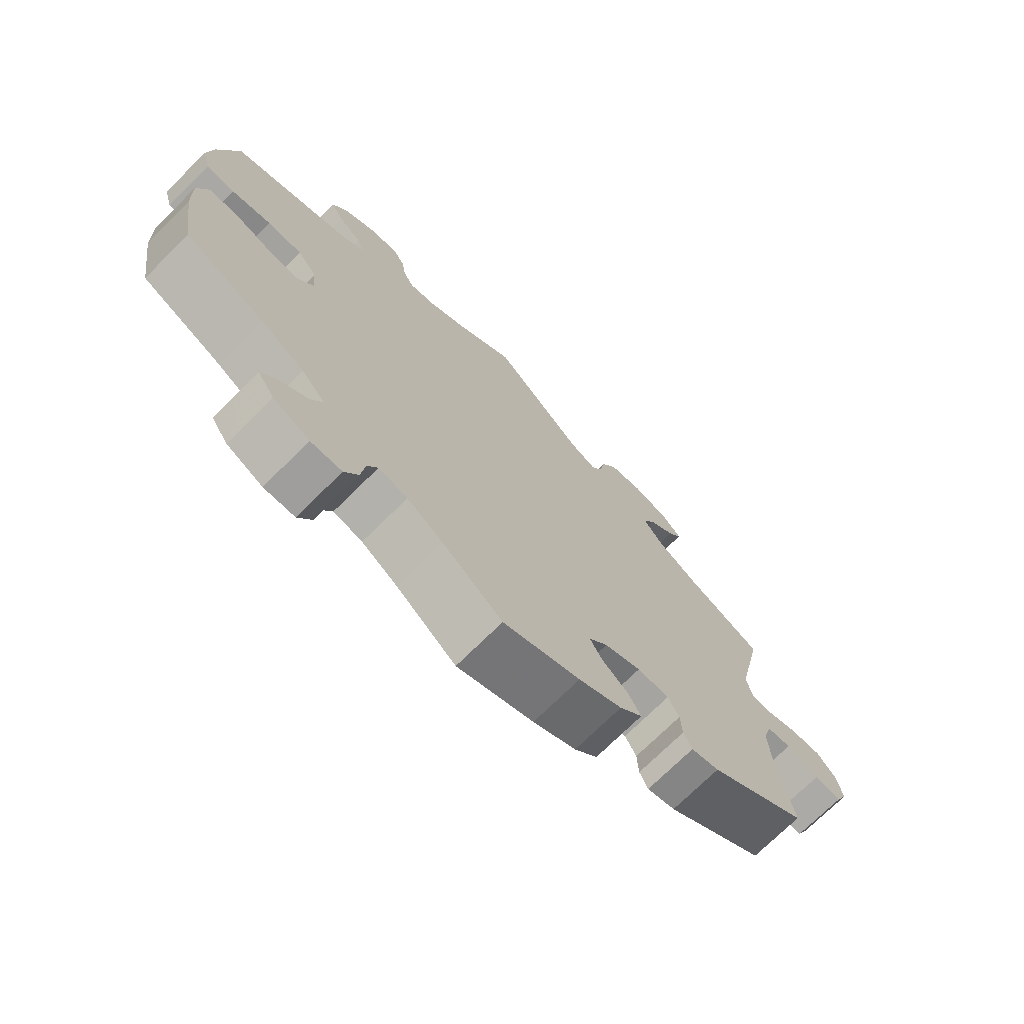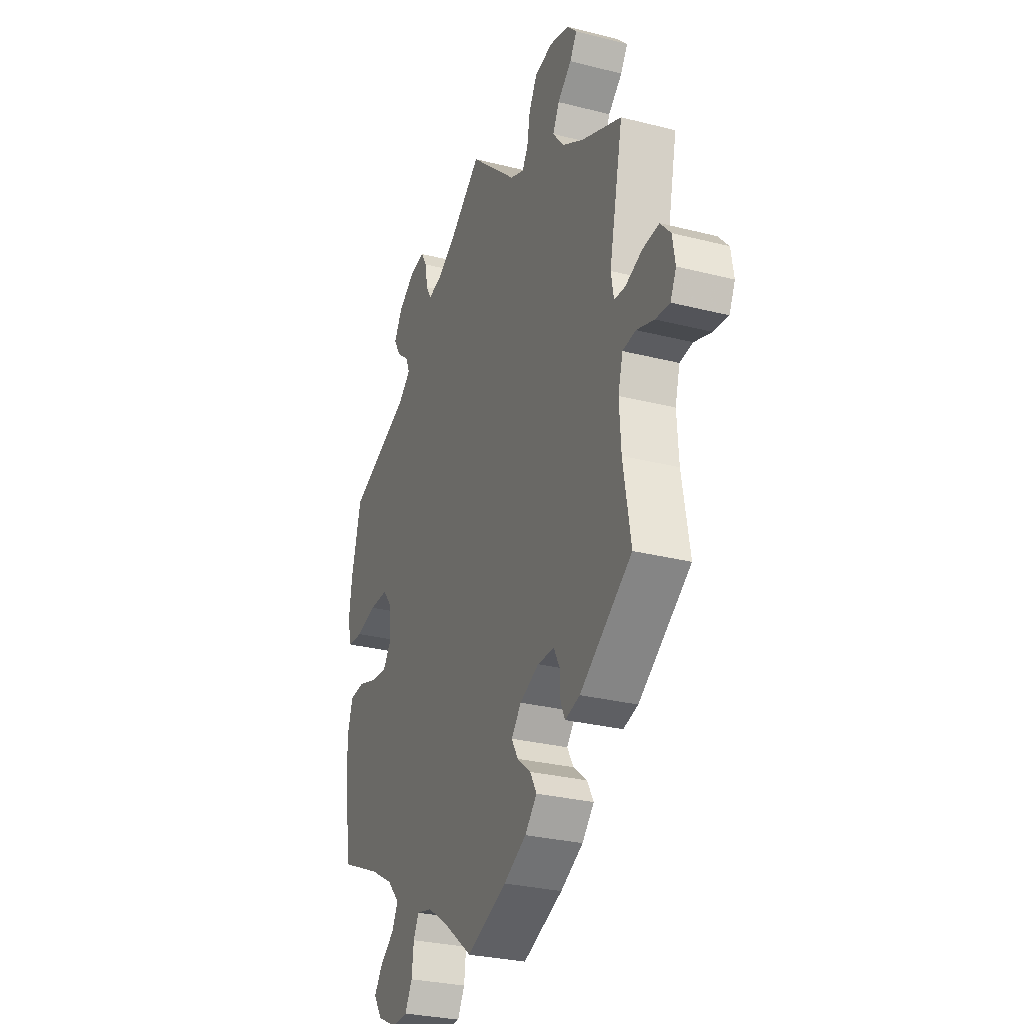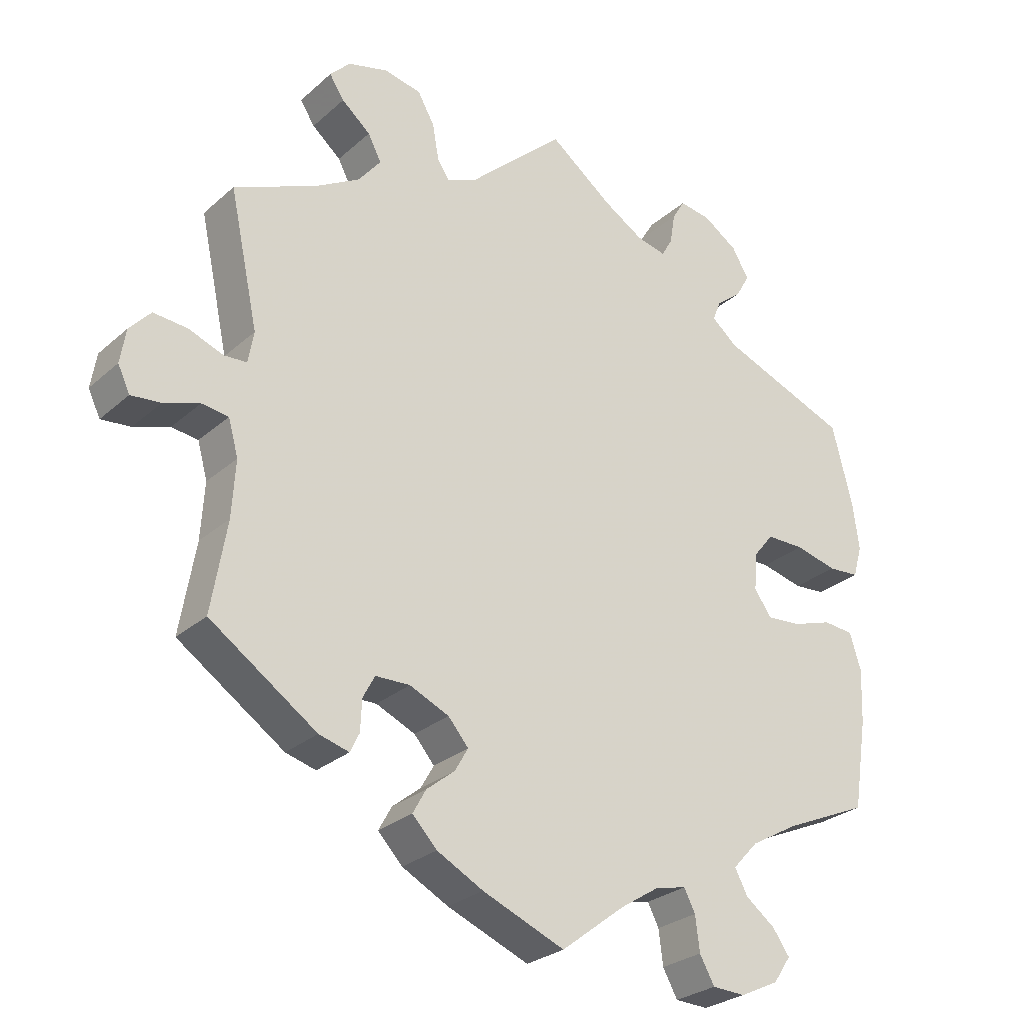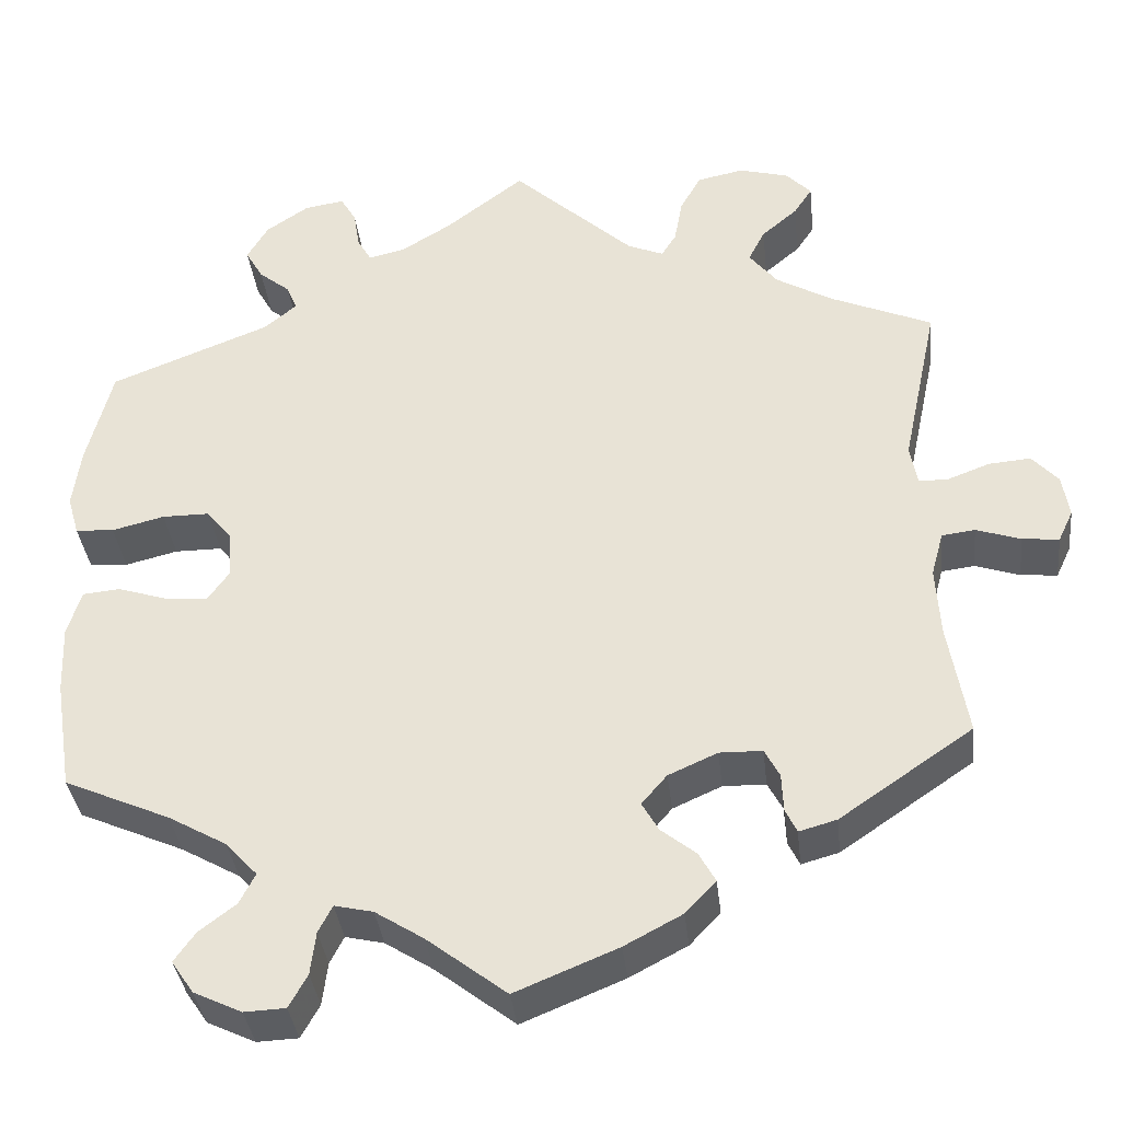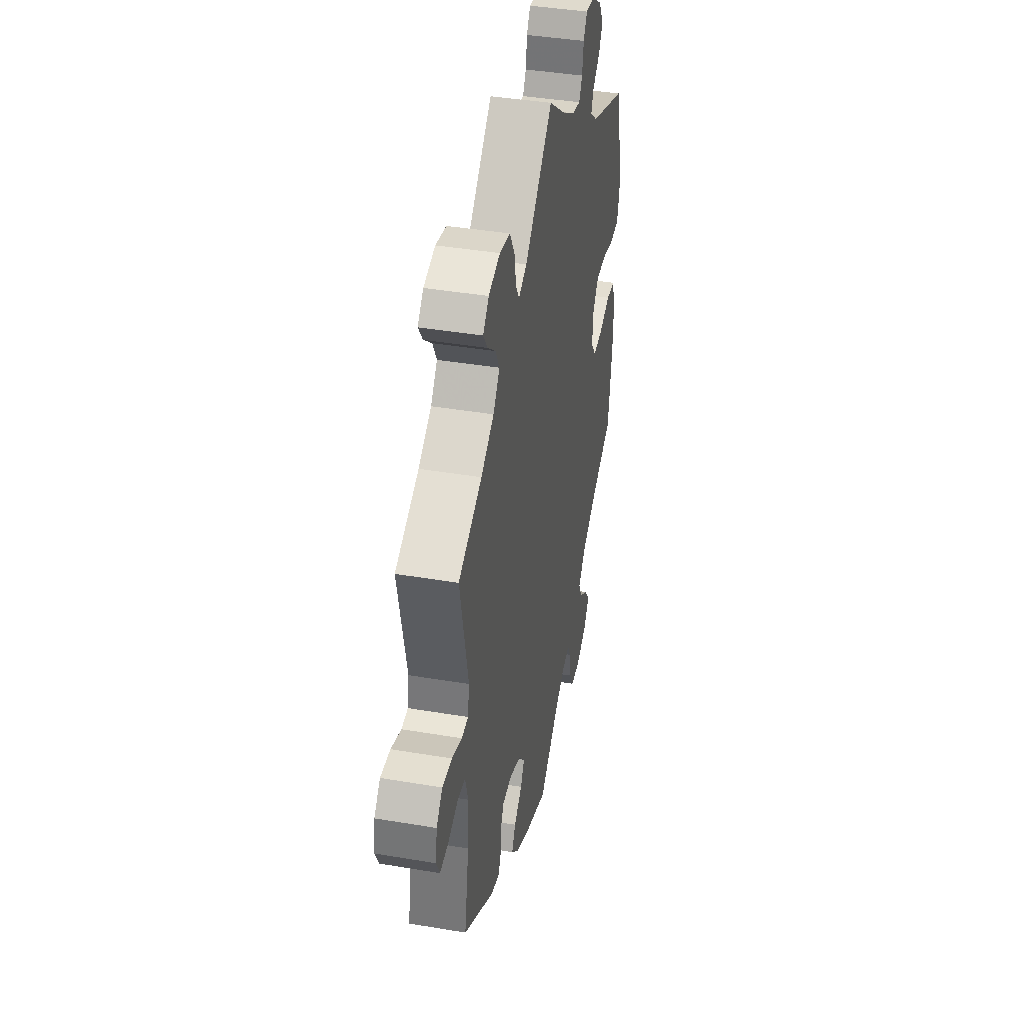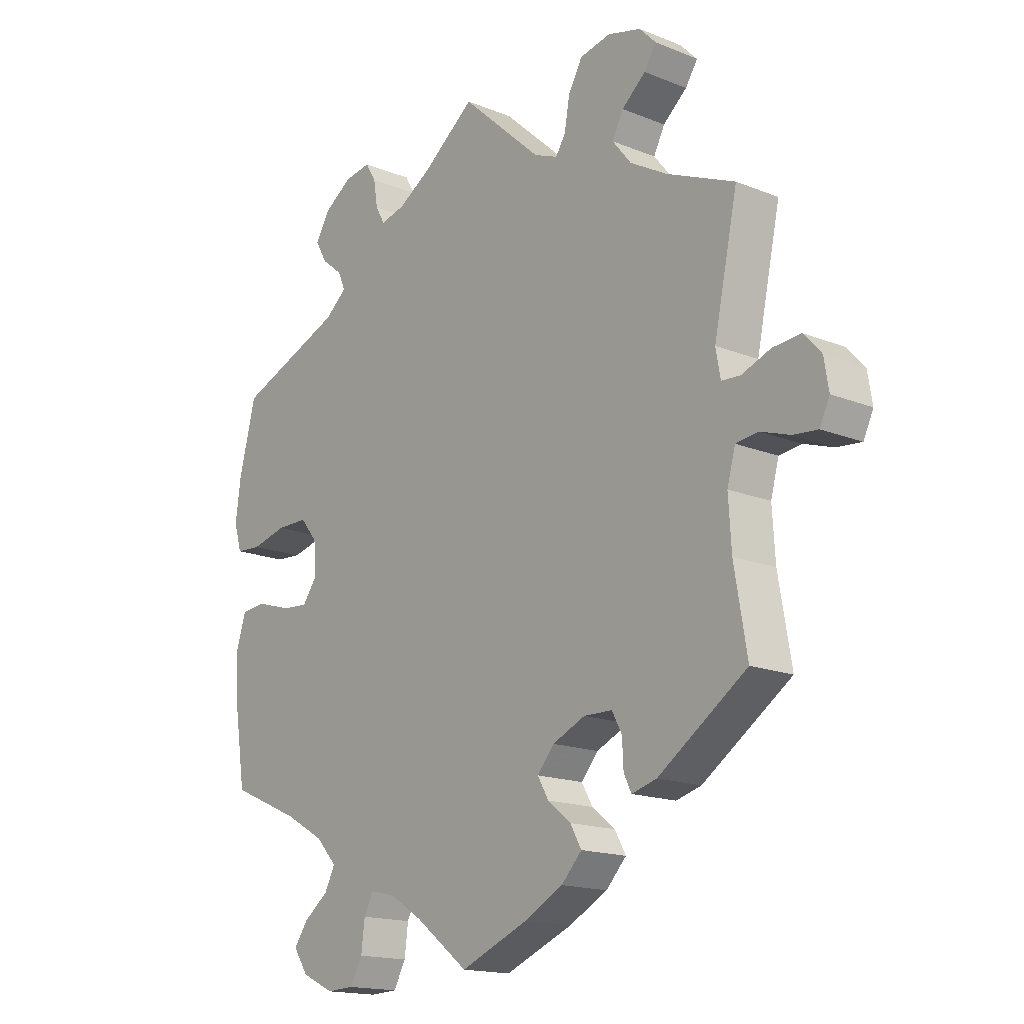
<metadata>
{"format":"obj","ext":"obj","renderer":"f3d","projection":"perspective","resolution":1024,"background":"white","views":[{"elev":-72.6,"azim":-45.2,"up":"+Z"},{"elev":-28.7,"azim":69.1,"up":"+Z"},{"elev":-27.3,"azim":143.1,"up":"+Z"},{"elev":-36.1,"azim":6.3,"up":"+Z"},{"elev":41.1,"azim":101.6,"up":"+Z"},{"elev":-16.4,"azim":50.4,"up":"+Z"}]}
</metadata>
<code>
v -0.52 0.07 -0.161
v -0.523 0.07 -0.084
v -0.507 0.07 -0.032
v -0.464 0.07 -0.028
v -0.408 0.07 -0.046
v -0.359 0.07 -0.05
v -0.334 0.07 -0.015
v -0.338 0.07 0.038
v -0.367 0.07 0.074
v -0.421 0.07 0.074
v -0.481 0.07 0.059
v -0.525 0.07 0.062
v -0.538 0.07 0.107
v -0.529 0.07 0.175
v -0.5 0.07 0.289
v -0.317 0.07 0.361
v -0.28 0.07 0.392
v -0.292 0.07 0.421
v -0.328 0.07 0.45
v -0.348 0.07 0.485
v -0.324 0.07 0.526
v -0.275 0.07 0.559
v -0.23 0.07 0.566
v -0.212 0.07 0.536
v -0.205 0.07 0.492
v -0.189 0.07 0.464
v -0.147 0.07 0.474
v -0.09 0.07 0.509
v 0 0.07 0.578
v 0.139 0.07 0.451
v 0.18 0.07 0.434
v 0.197 0.07 0.461
v 0.206 0.07 0.512
v 0.23 0.07 0.555
v 0.283 0.07 0.566
v 0.34 0.07 0.551
v 0.369 0.07 0.521
v 0.348 0.07 0.489
v 0.307 0.07 0.454
v 0.288 0.07 0.417
v 0.32 0.07 0.377
v 0.384 0.07 0.34
v 0.501 0.07 0.29
v 0.46 0.07 0.098
v 0.468 0.07 0.053
v 0.5 0.07 0.051
v 0.55 0.07 0.07
v 0.598 0.07 0.074
v 0.628 0.07 0.041
v 0.636 0.07 -0.008
v 0.619 0.07 -0.044
v 0.577 0.07 -0.04
v 0.526 0.07 -0.023
v 0.488 0.07 -0.028
v 0.474 0.07 -0.079
v 0.479 0.07 -0.159
v 0.501 0.07 -0.288
v 0.349 0.07 -0.392
v 0.306 0.07 -0.404
v 0.293 0.07 -0.377
v 0.291 0.07 -0.333
v 0.274 0.07 -0.301
v 0.225 0.07 -0.3
v 0.169 0.07 -0.325
v 0.14 0.07 -0.359
v 0.159 0.07 -0.392
v 0.199 0.07 -0.424
v 0.218 0.07 -0.458
v 0.183 0.07 -0.495
v 0.117 0.07 -0.53
v 0 0.07 -0.578
v -0.091 0.07 -0.508
v -0.146 0.07 -0.473
v -0.19 0.07 -0.463
v -0.206 0.07 -0.494
v -0.212 0.07 -0.543
v -0.233 0.07 -0.581
v -0.28 0.07 -0.583
v -0.335 0.07 -0.557
v -0.36 0.07 -0.52
v -0.336 0.07 -0.486
v -0.294 0.07 -0.454
v -0.276 0.07 -0.419
v -0.312 0.07 -0.38
v -0.379 0.07 -0.342
v -0.5 0.07 -0.289
v -0.52 0 -0.161
v -0.523 0 -0.084
v -0.507 0 -0.032
v -0.464 0 -0.028
v -0.408 0 -0.046
v -0.359 0 -0.05
v -0.334 0 -0.015
v -0.338 0 0.038
v -0.367 0 0.074
v -0.421 0 0.074
v -0.481 0 0.059
v -0.525 0 0.062
v -0.538 0 0.107
v -0.529 0 0.175
v -0.5 0 0.289
v -0.317 0 0.361
v -0.28 0 0.392
v -0.292 0 0.421
v -0.328 0 0.45
v -0.348 0 0.485
v -0.324 0 0.526
v -0.275 0 0.559
v -0.23 0 0.566
v -0.212 0 0.536
v -0.205 0 0.492
v -0.189 0 0.464
v -0.147 0 0.474
v -0.09 0 0.509
v 0 0 0.578
v 0.139 0 0.451
v 0.18 0 0.434
v 0.197 0 0.461
v 0.206 0 0.512
v 0.23 0 0.555
v 0.283 0 0.566
v 0.34 0 0.551
v 0.369 0 0.521
v 0.348 0 0.489
v 0.307 0 0.454
v 0.288 0 0.417
v 0.32 0 0.377
v 0.384 0 0.34
v 0.501 0 0.29
v 0.46 0 0.098
v 0.468 0 0.053
v 0.5 0 0.051
v 0.55 0 0.07
v 0.598 0 0.074
v 0.628 0 0.041
v 0.636 0 -0.008
v 0.619 0 -0.044
v 0.577 0 -0.04
v 0.526 0 -0.023
v 0.488 0 -0.028
v 0.474 0 -0.079
v 0.479 0 -0.159
v 0.501 0 -0.288
v 0.349 0 -0.392
v 0.306 0 -0.404
v 0.293 0 -0.377
v 0.291 0 -0.333
v 0.274 0 -0.301
v 0.225 0 -0.3
v 0.169 0 -0.325
v 0.14 0 -0.359
v 0.159 0 -0.392
v 0.199 0 -0.424
v 0.218 0 -0.458
v 0.183 0 -0.495
v 0.117 0 -0.53
v 0 0 -0.578
v -0.091 0 -0.508
v -0.146 0 -0.473
v -0.19 0 -0.463
v -0.206 0 -0.494
v -0.212 0 -0.543
v -0.233 0 -0.581
v -0.28 0 -0.583
v -0.335 0 -0.557
v -0.36 0 -0.52
v -0.336 0 -0.486
v -0.294 0 -0.454
v -0.276 0 -0.419
v -0.312 0 -0.38
v -0.379 0 -0.342
v -0.5 0 -0.289
f 85 86 1 2
f 84 85 2 3
f 83 84 3 4
f 79 80 81 82
f 79 82 83
f 78 79 83
f 75 76 77 78
f 74 75 78 83
f 73 74 83 4
f 69 70 71 72
f 66 67 68 69
f 65 66 69 72
f 64 65 72 73
f 58 59 60 61
f 56 57 58 61
f 55 56 61 62
f 54 55 62 63
f 50 51 52 53
f 50 53 54
f 49 50 54
f 46 47 48 49
f 45 46 49 54
f 42 43 44
f 41 42 44 45
f 40 41 45 54
f 36 37 38 39
f 36 39 40
f 35 36 40
f 32 33 34 35
f 31 32 35 40
f 28 29 30
f 27 28 30 31
f 26 27 31 40
f 22 23 24 25
f 22 25 26
f 21 22 26
f 18 19 20 21
f 17 18 21 26
f 16 17 26 40
f 10 11 12 13
f 9 10 13 14
f 64 73 4 5
f 63 64 5 6
f 54 63 6 7
f 40 54 7 8
f 16 40 8 9
f 9 14 15 16
f 88 87 172 171
f 89 88 171 170
f 90 89 170 169
f 168 167 166 165
f 169 168 165
f 169 165 164
f 164 163 162 161
f 169 164 161 160
f 90 169 160 159
f 158 157 156 155
f 155 154 153 152
f 158 155 152 151
f 159 158 151 150
f 147 146 145 144
f 147 144 143 142
f 148 147 142 141
f 149 148 141 140
f 139 138 137 136
f 140 139 136
f 140 136 135
f 135 134 133 132
f 140 135 132 131
f 130 129 128
f 131 130 128 127
f 140 131 127 126
f 125 124 123 122
f 126 125 122
f 126 122 121
f 121 120 119 118
f 126 121 118 117
f 116 115 114
f 117 116 114 113
f 126 117 113 112
f 111 110 109 108
f 112 111 108
f 112 108 107
f 107 106 105 104
f 112 107 104 103
f 126 112 103 102
f 99 98 97 96
f 100 99 96 95
f 91 90 159 150
f 92 91 150 149
f 93 92 149 140
f 94 93 140 126
f 95 94 126 102
f 102 101 100 95
f 1 87 88 2
f 2 88 89 3
f 3 89 90 4
f 4 90 91 5
f 5 91 92 6
f 6 92 93 7
f 7 93 94 8
f 8 94 95 9
f 9 95 96 10
f 10 96 97 11
f 11 97 98 12
f 12 98 99 13
f 13 99 100 14
f 14 100 101 15
f 15 101 102 16
f 16 102 103 17
f 17 103 104 18
f 18 104 105 19
f 19 105 106 20
f 20 106 107 21
f 21 107 108 22
f 22 108 109 23
f 23 109 110 24
f 24 110 111 25
f 25 111 112 26
f 26 112 113 27
f 27 113 114 28
f 28 114 115 29
f 29 115 116 30
f 30 116 117 31
f 31 117 118 32
f 32 118 119 33
f 33 119 120 34
f 34 120 121 35
f 35 121 122 36
f 36 122 123 37
f 37 123 124 38
f 38 124 125 39
f 39 125 126 40
f 40 126 127 41
f 41 127 128 42
f 42 128 129 43
f 43 129 130 44
f 44 130 131 45
f 45 131 132 46
f 46 132 133 47
f 47 133 134 48
f 48 134 135 49
f 49 135 136 50
f 50 136 137 51
f 51 137 138 52
f 52 138 139 53
f 53 139 140 54
f 54 140 141 55
f 55 141 142 56
f 56 142 143 57
f 57 143 144 58
f 58 144 145 59
f 59 145 146 60
f 60 146 147 61
f 61 147 148 62
f 62 148 149 63
f 63 149 150 64
f 64 150 151 65
f 65 151 152 66
f 66 152 153 67
f 67 153 154 68
f 68 154 155 69
f 69 155 156 70
f 70 156 157 71
f 71 157 158 72
f 72 158 159 73
f 73 159 160 74
f 74 160 161 75
f 75 161 162 76
f 76 162 163 77
f 77 163 164 78
f 78 164 165 79
f 79 165 166 80
f 80 166 167 81
f 81 167 168 82
f 82 168 169 83
f 83 169 170 84
f 84 170 171 85
f 85 171 172 86
f 86 172 87 1

</code>
